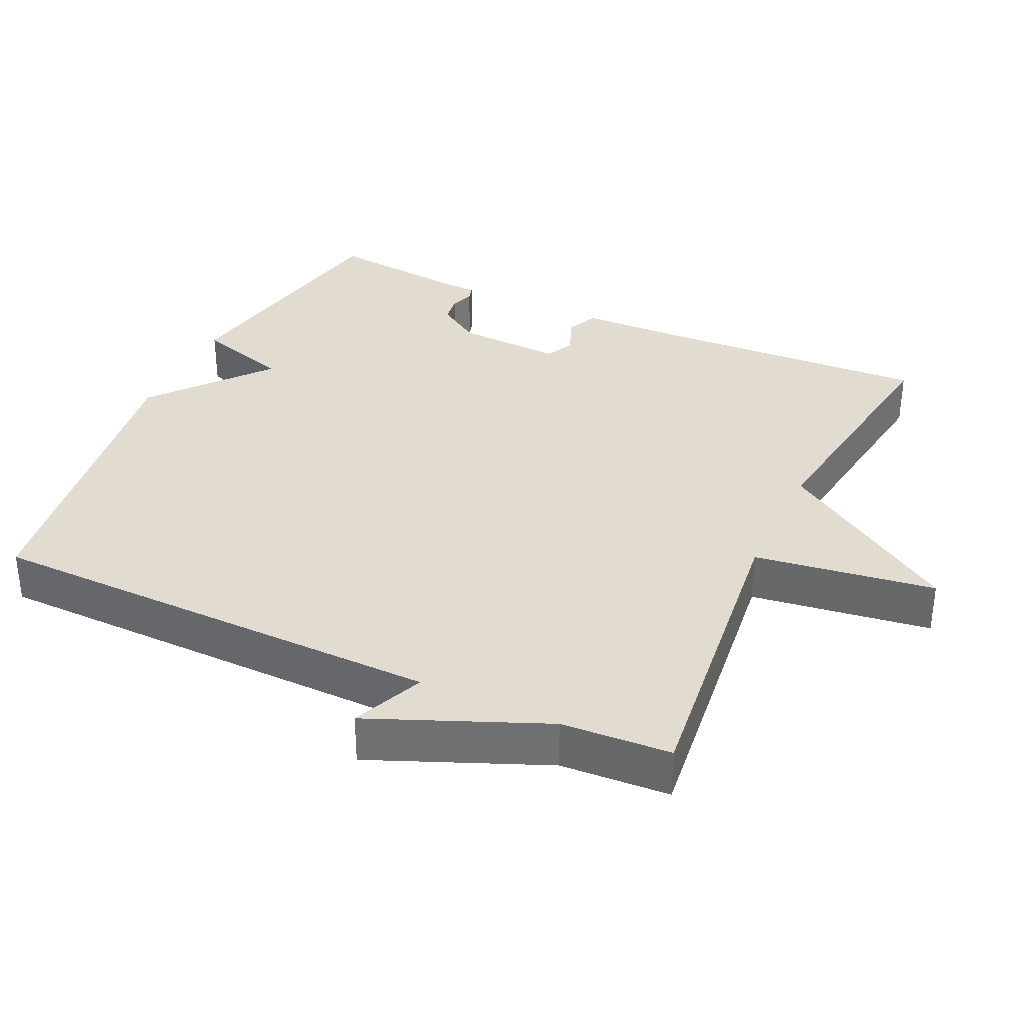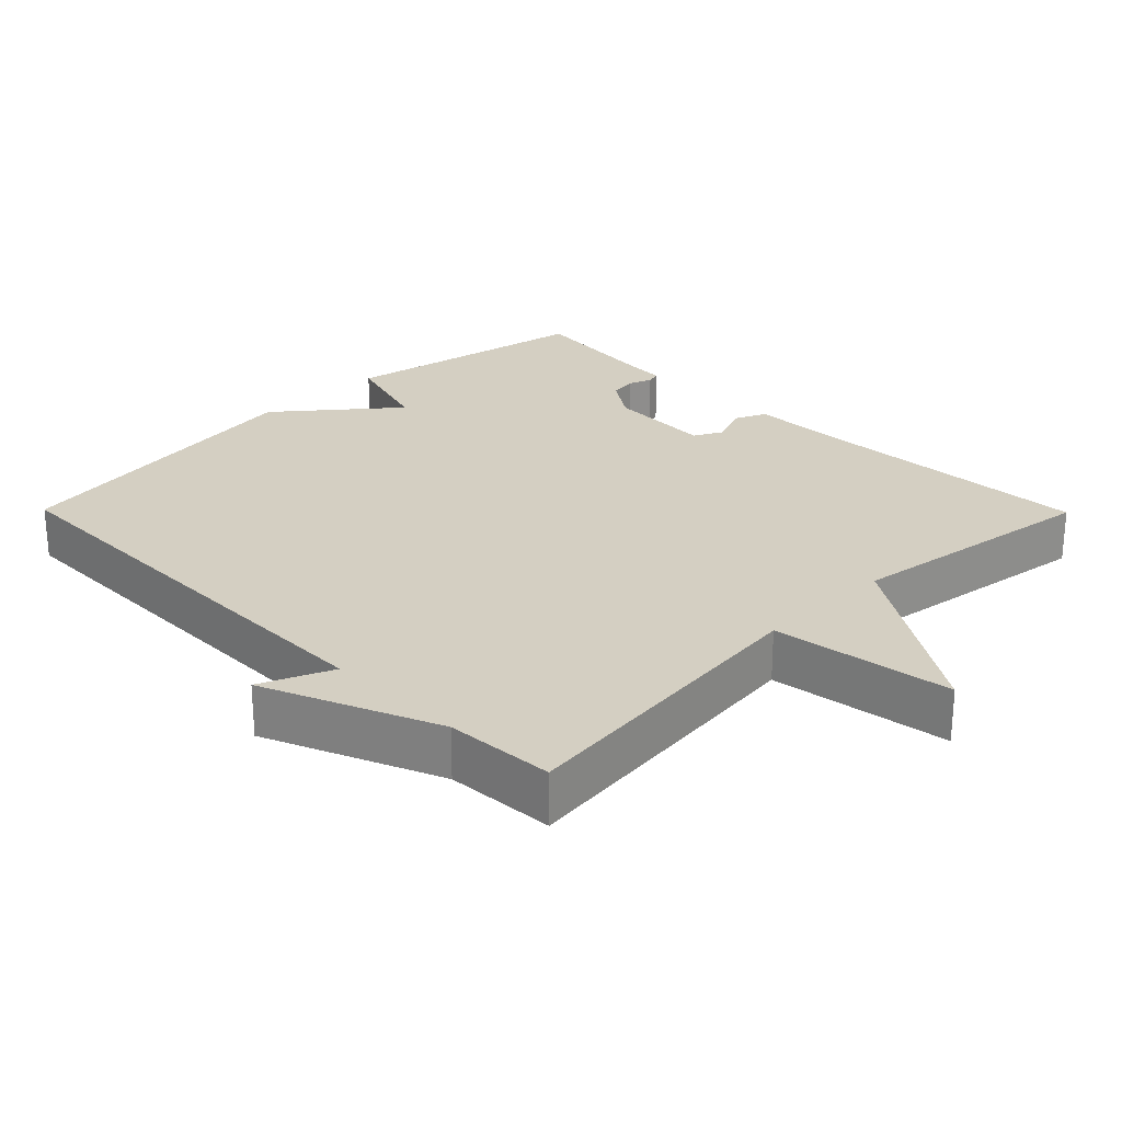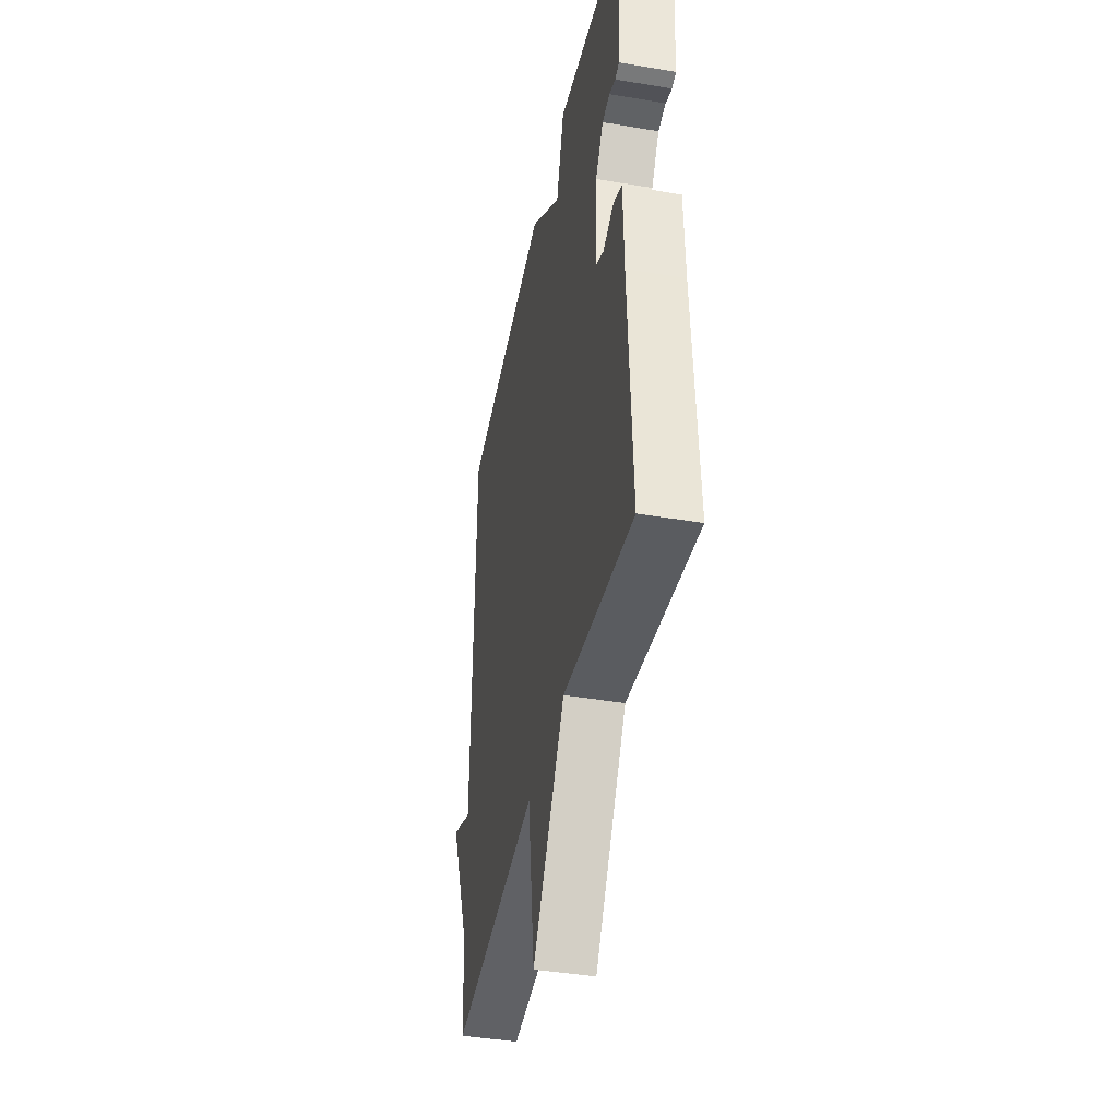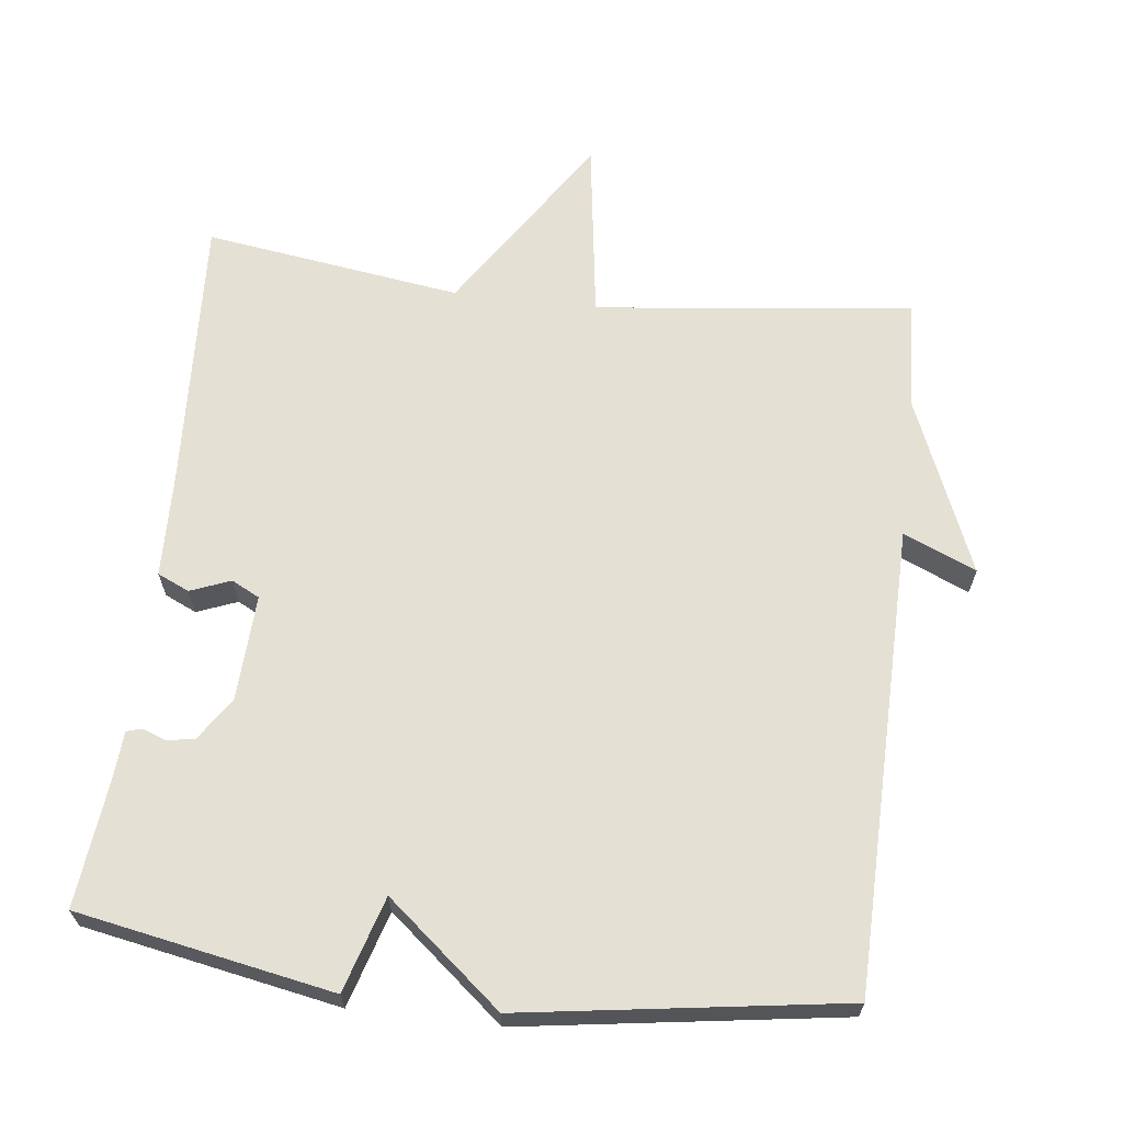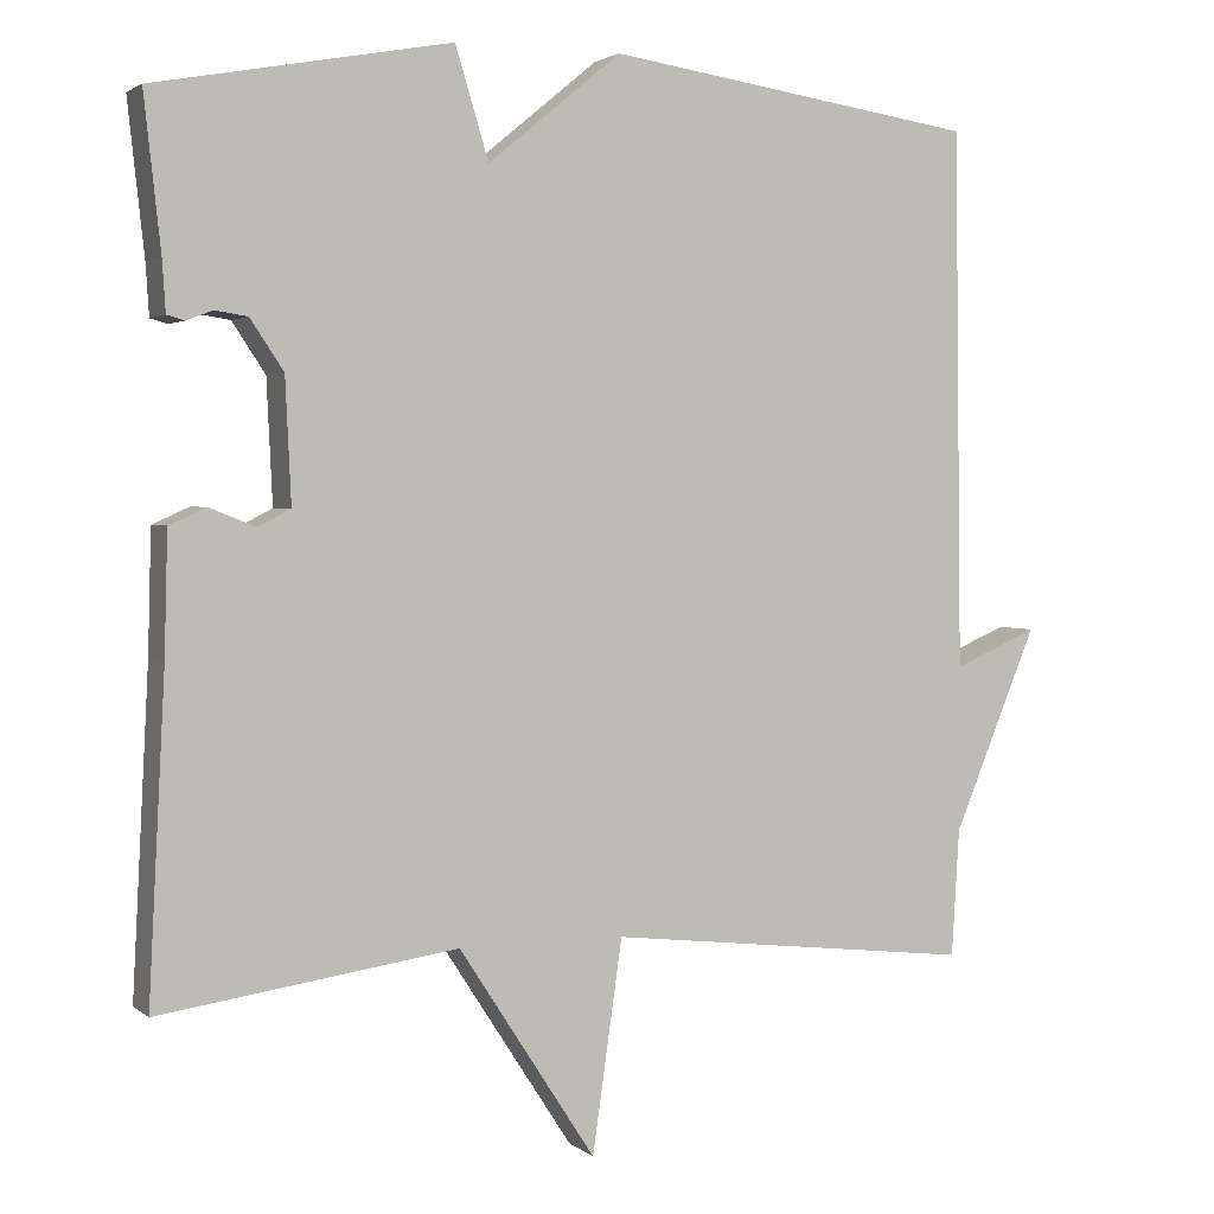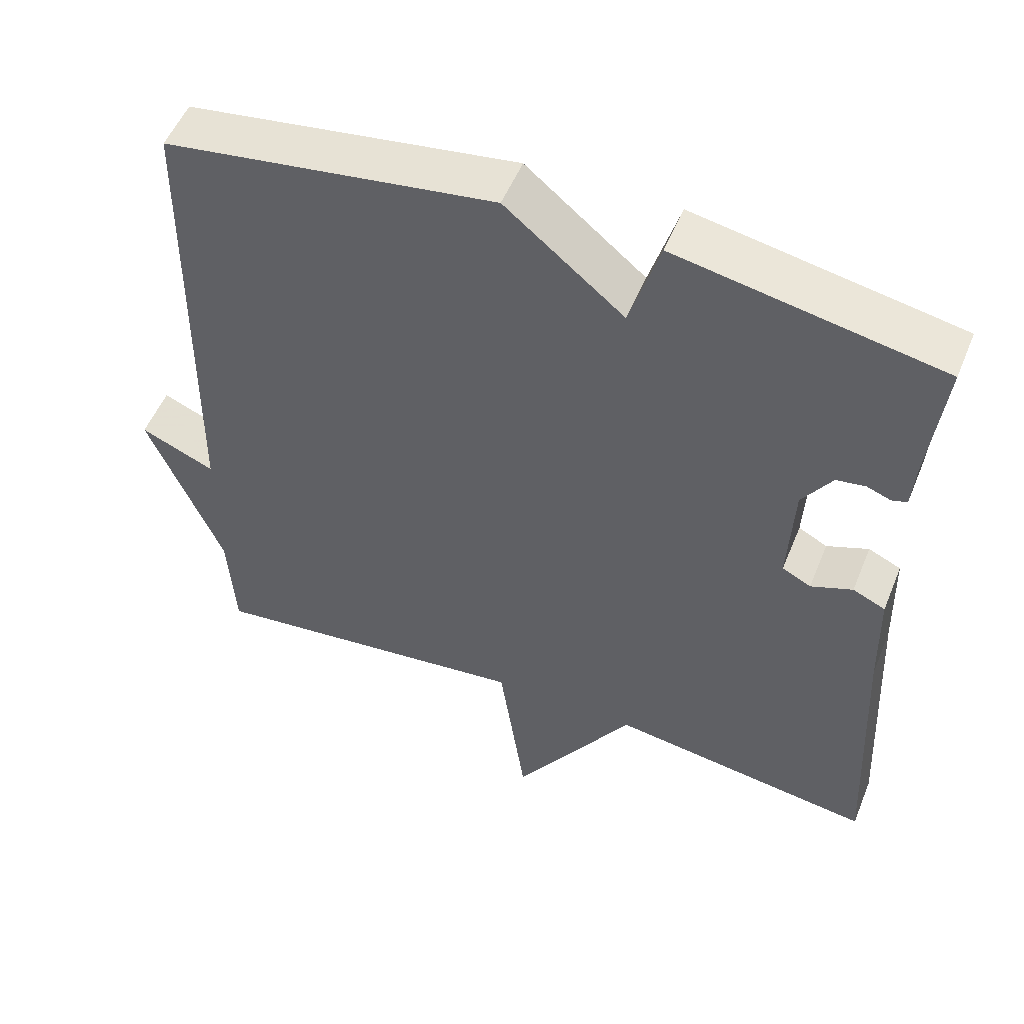
<metadata>
{"format":"obj","ext":"obj","renderer":"f3d","projection":"perspective","resolution":1024,"background":"white","views":[{"elev":34.5,"azim":115.0,"up":"+Y"},{"elev":25.6,"azim":135.4,"up":"+Y"},{"elev":-41.8,"azim":-101.5,"up":"+Z"},{"elev":65.2,"azim":6.8,"up":"+Y"},{"elev":2.5,"azim":-23.7,"up":"+Z"},{"elev":52.8,"azim":-158.0,"up":"+Z"}]}
</metadata>
<code>
v 0.5 0.07 -0.5
v 0.058 0.07 -0.449
v 0.022 0.07 -0.702
v -0.142 0.07 -0.449
v -0.5 0.07 -0.5
v -0.48 0.07 -0.116
v -0.476 0.07 0.03
v -0.432 0.07 0.05
v -0.376 0.07 0.028
v -0.337 0.07 0.048
v -0.344 0.07 0.196
v -0.384 0.07 0.256
v -0.423 0.07 0.262
v -0.455 0.07 0.25
v -0.476 0.07 0.256
v -0.48 0.07 0.317
v -0.5 0.07 0.5
v -0.145 0.07 0.566
v -0.105 0.07 0.434
v 0.055 0.07 0.566
v 0.5 0.07 0.5
v 0.509 0.07 -0.147
v 0.61 0.07 -0.104
v 0.509 0.07 -0.347
v 0.5 0 -0.5
v 0.058 0 -0.449
v 0.022 0 -0.702
v -0.142 0 -0.449
v -0.5 0 -0.5
v -0.48 0 -0.116
v -0.476 0 0.03
v -0.432 0 0.05
v -0.376 0 0.028
v -0.337 0 0.048
v -0.344 0 0.196
v -0.384 0 0.256
v -0.423 0 0.262
v -0.455 0 0.25
v -0.476 0 0.256
v -0.48 0 0.317
v -0.5 0 0.5
v -0.145 0 0.566
v -0.105 0 0.434
v 0.055 0 0.566
v 0.5 0 0.5
v 0.509 0 -0.147
v 0.61 0 -0.104
v 0.509 0 -0.347
f 22 23 24
f 24 1 2
f 22 24 2
f 21 22 2
f 20 21 2
f 19 20 2
f 16 17 18 19
f 15 16 19
f 14 15 19
f 13 14 19
f 12 13 19
f 11 12 19
f 2 3 4
f 19 2 4
f 11 19 4
f 10 11 4
f 4 5 6
f 10 4 6
f 9 10 6
f 6 7 8 9
f 48 47 46
f 26 25 48
f 26 48 46
f 26 46 45
f 26 45 44
f 26 44 43
f 43 42 41 40
f 43 40 39
f 43 39 38
f 43 38 37
f 43 37 36
f 43 36 35
f 28 27 26
f 28 26 43
f 28 43 35
f 28 35 34
f 30 29 28
f 30 28 34
f 30 34 33
f 33 32 31 30
f 1 25 26 2
f 2 26 27 3
f 3 27 28 4
f 4 28 29 5
f 5 29 30 6
f 6 30 31 7
f 7 31 32 8
f 8 32 33 9
f 9 33 34 10
f 10 34 35 11
f 11 35 36 12
f 12 36 37 13
f 13 37 38 14
f 14 38 39 15
f 15 39 40 16
f 16 40 41 17
f 17 41 42 18
f 18 42 43 19
f 19 43 44 20
f 20 44 45 21
f 21 45 46 22
f 22 46 47 23
f 23 47 48 24
f 24 48 25 1

</code>
